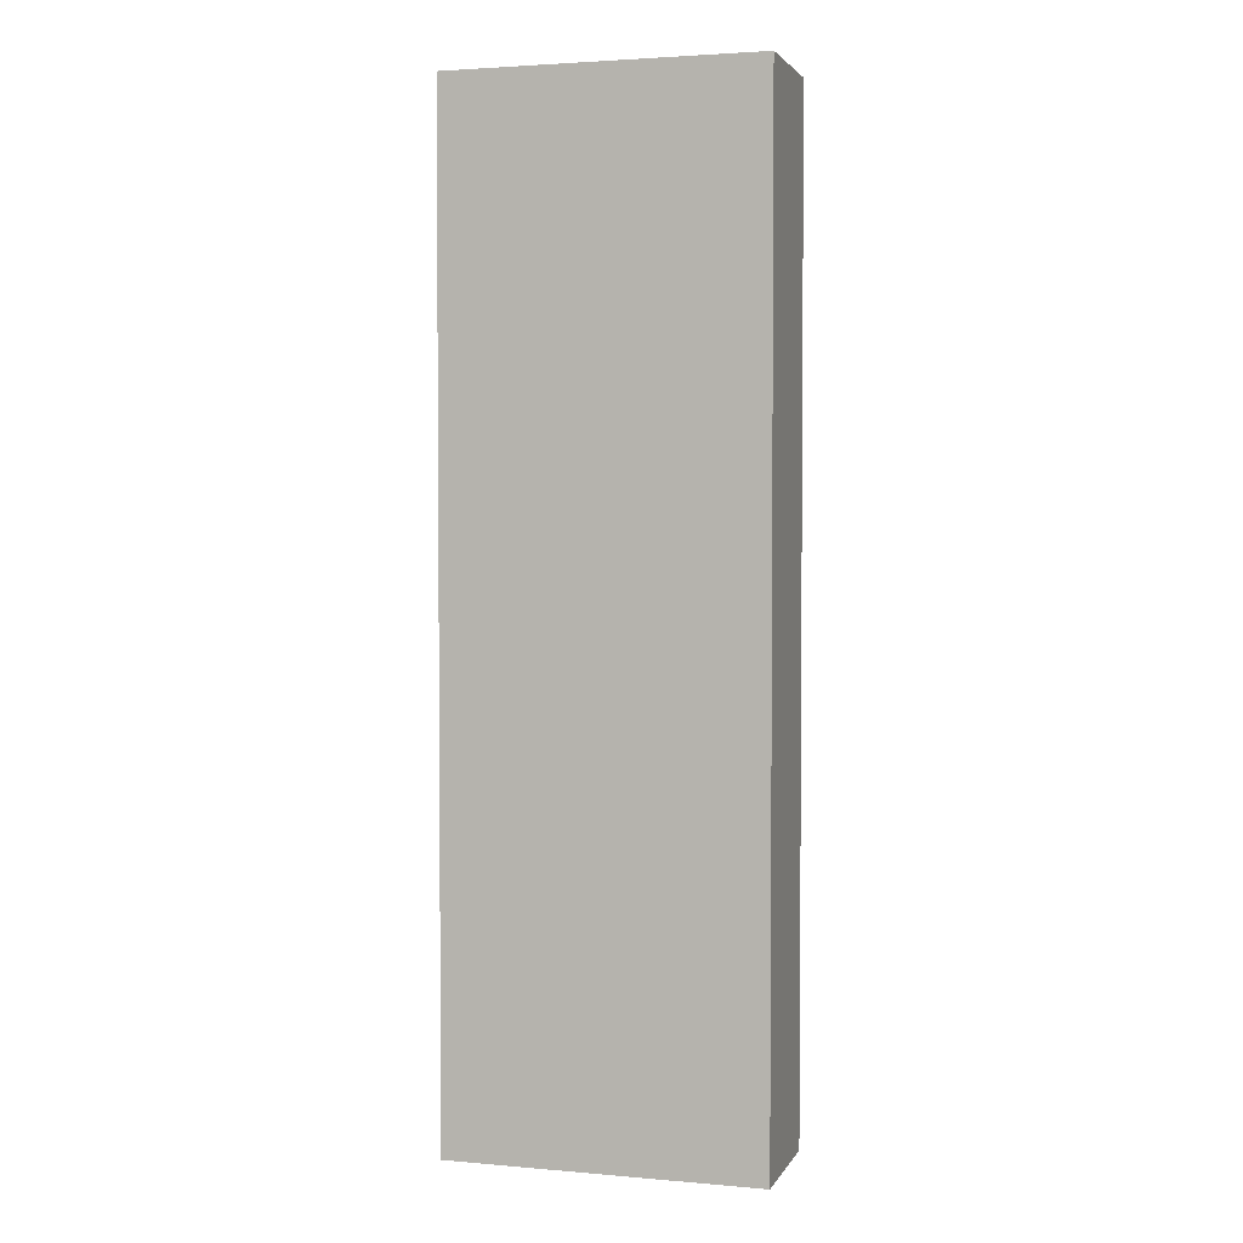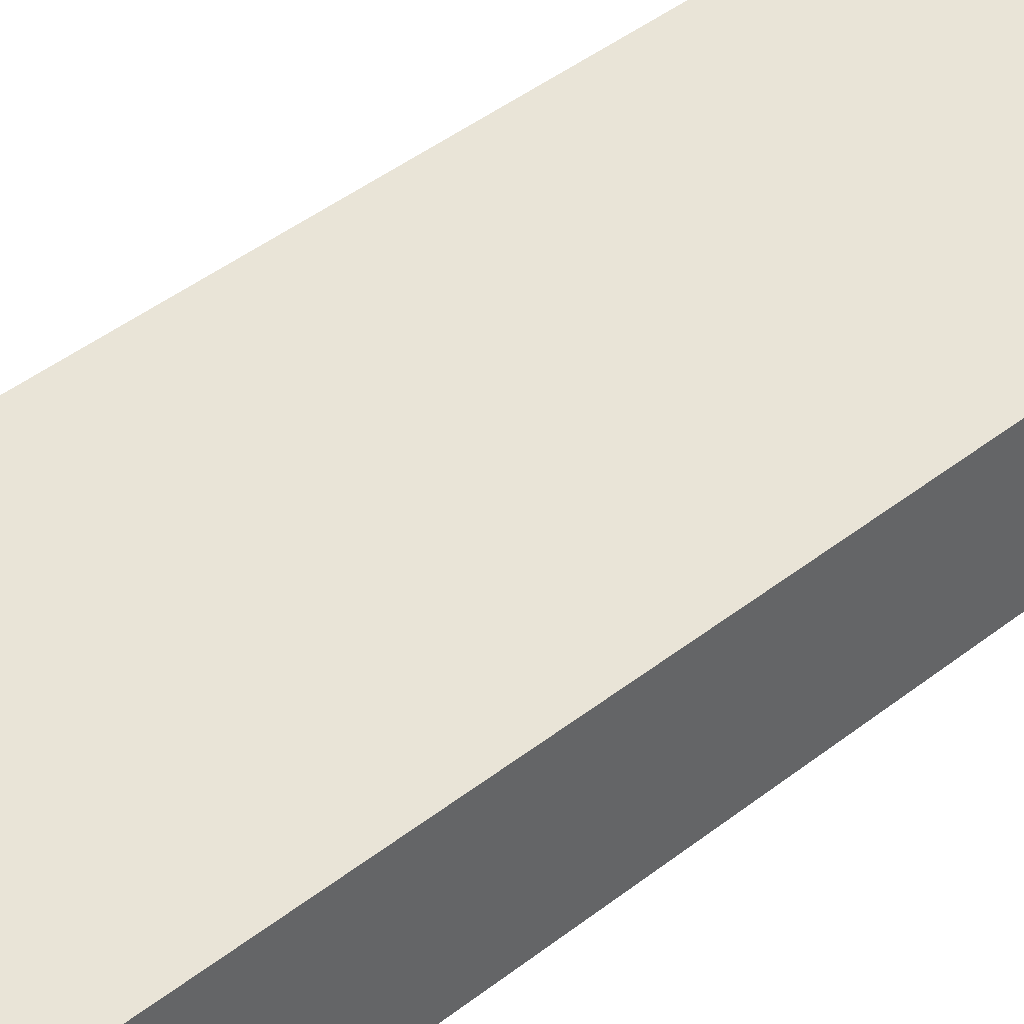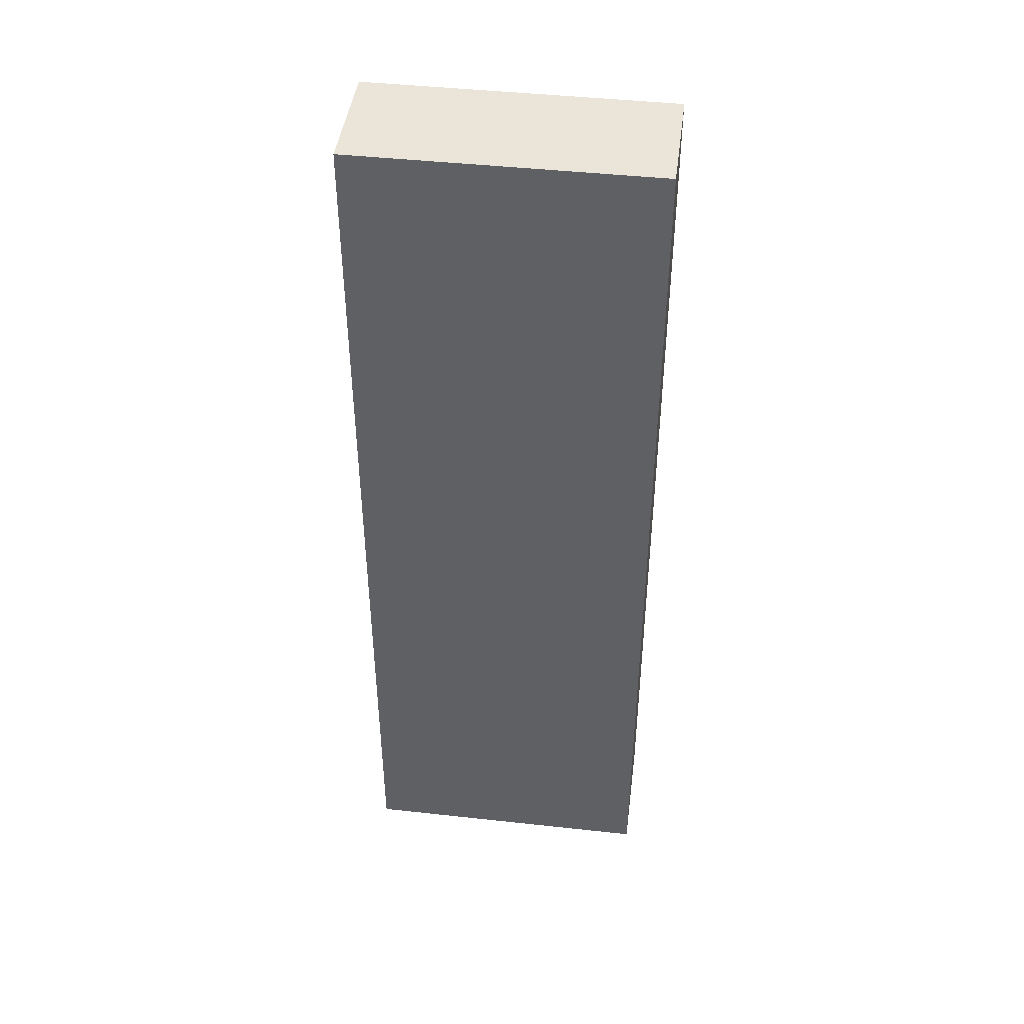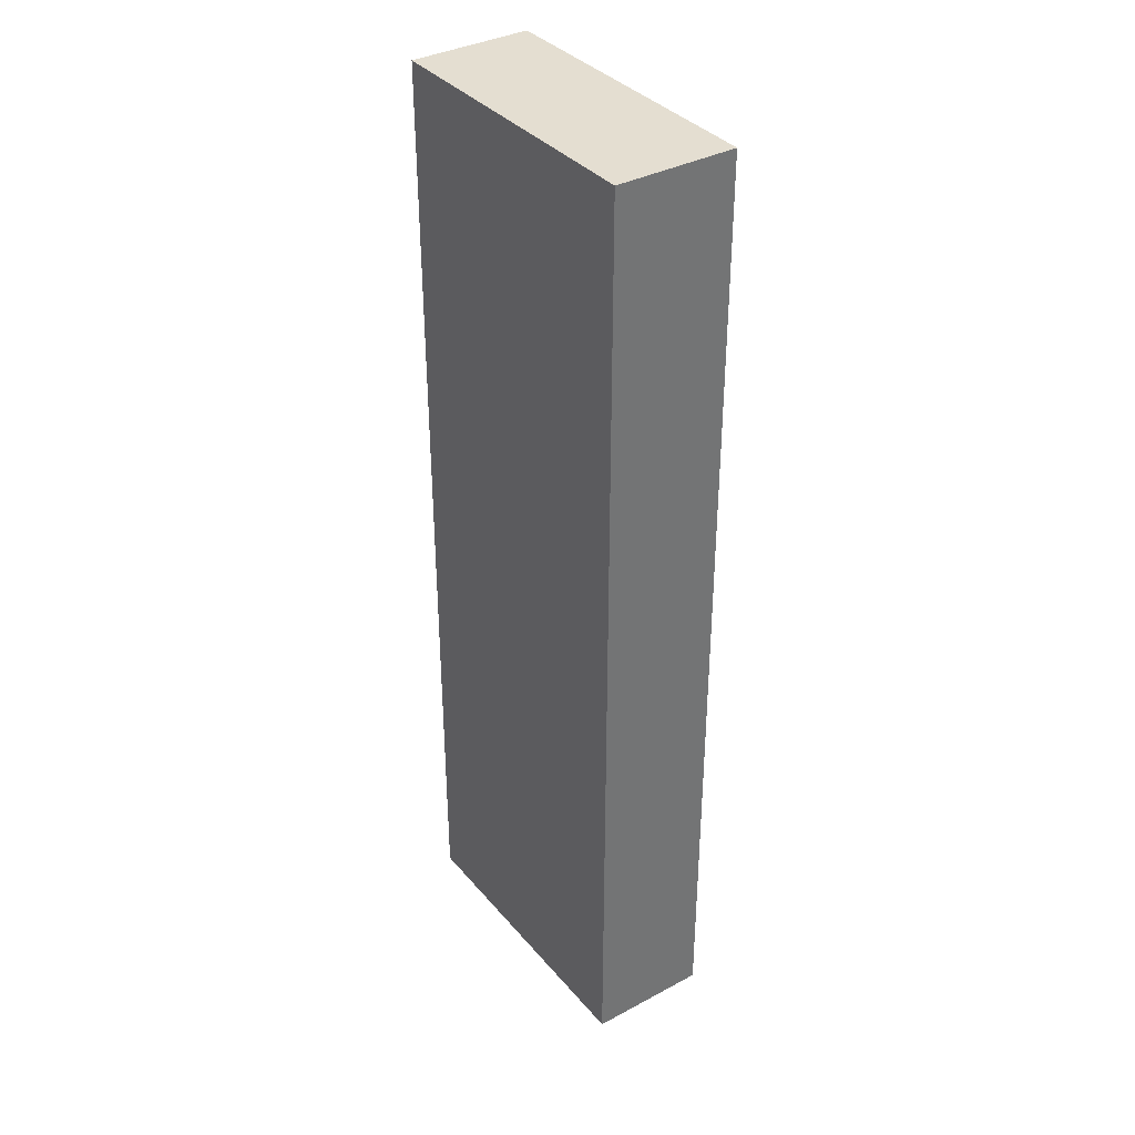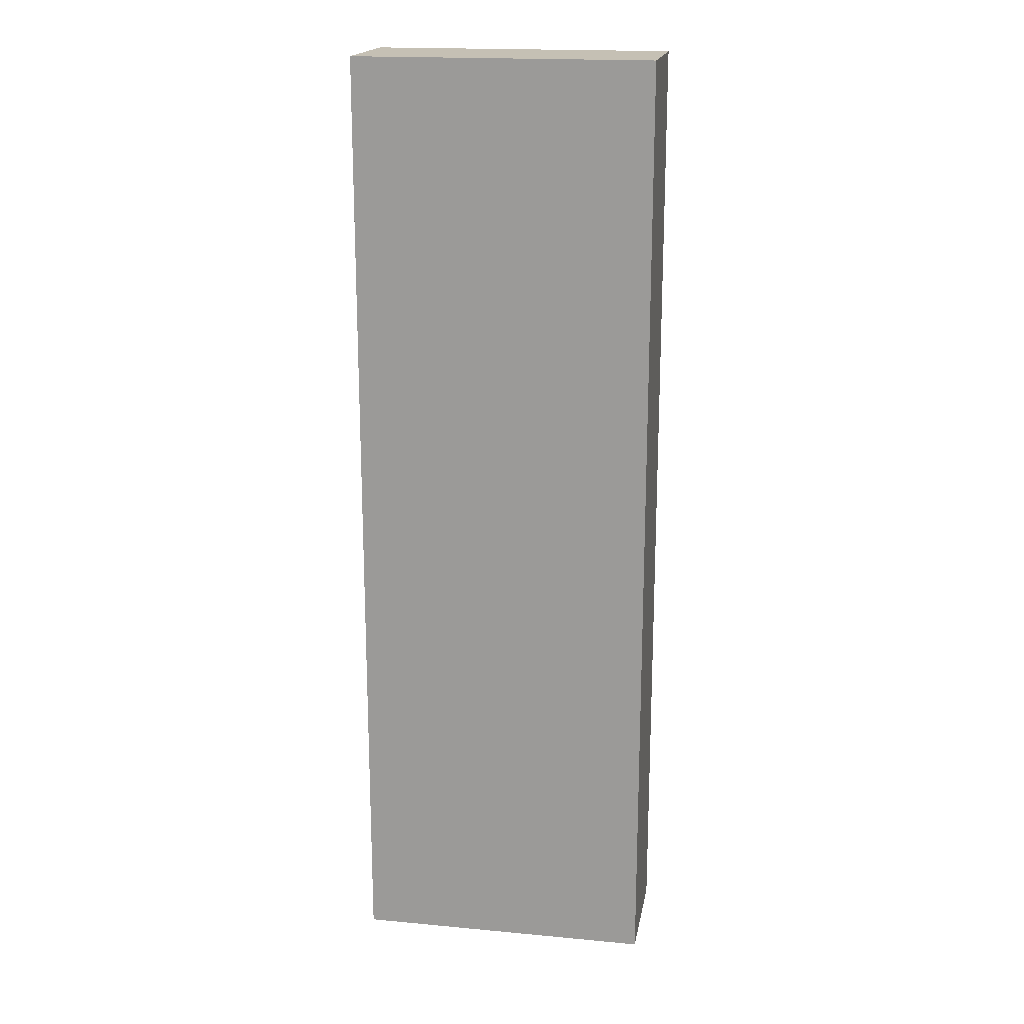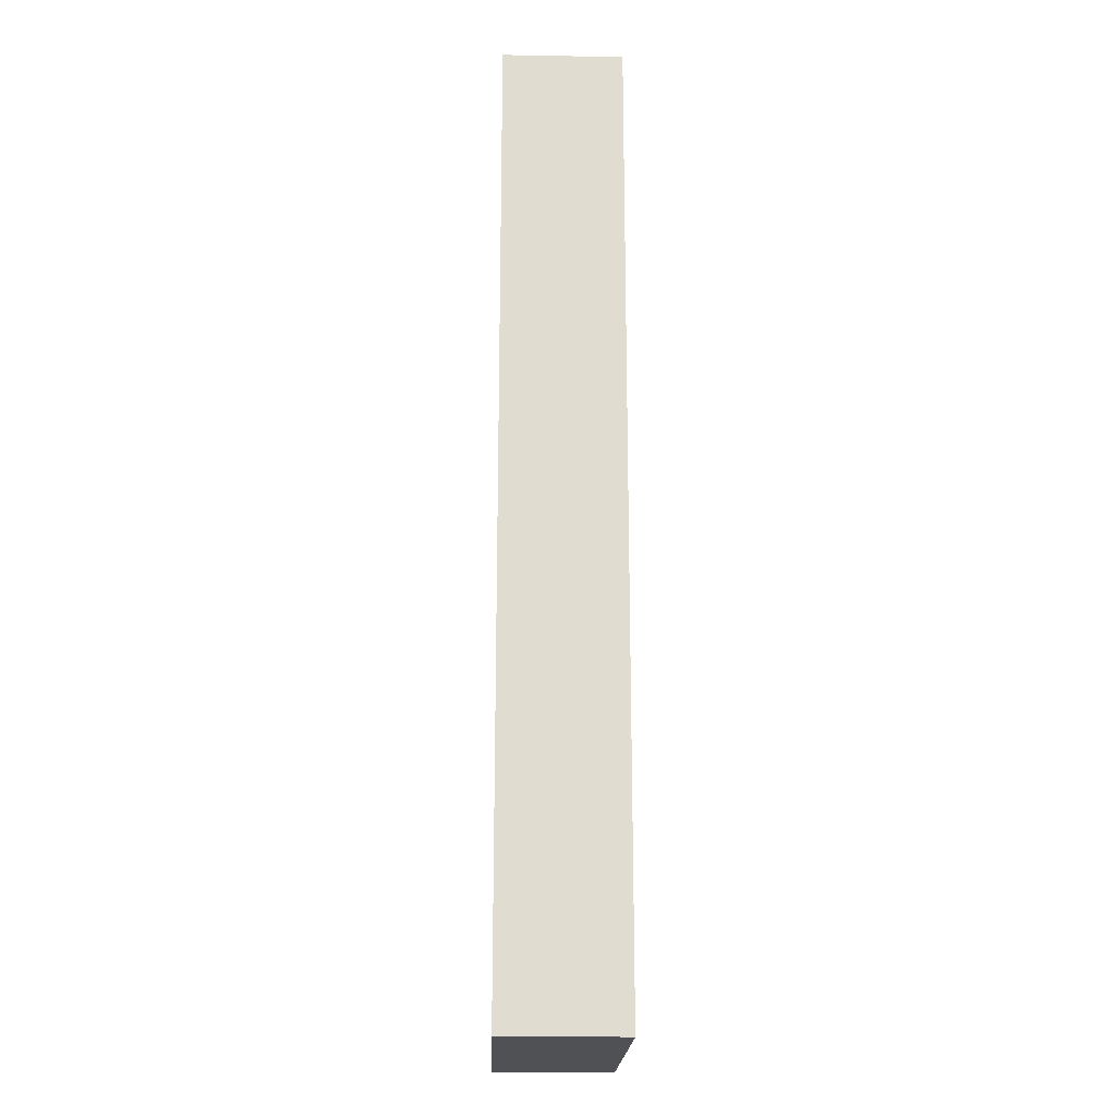
<metadata>
{"format":"obj","ext":"obj","renderer":"f3d","projection":"perspective","resolution":1024,"background":"white","views":[{"elev":2.9,"azim":16.6,"up":"+Y"},{"elev":42.8,"azim":-133.1,"up":"+Z"},{"elev":44.6,"azim":-172.7,"up":"+Y"},{"elev":36.4,"azim":-124.8,"up":"+Y"},{"elev":18.4,"azim":10.2,"up":"+Y"},{"elev":-20.1,"azim":88.2,"up":"+Y"}]}
</metadata>
<code>
v 4.128 0 0.635
v 4.128 -10.16 0.635
v 4.128 -10.16 -0.635
v 4.128 0 -0.635
v 0.9525 0 0.635
v 4.128 0 0.635
v 4.128 0 -0.635
v 0.9525 0 -0.635
v 0.9525 -10.16 -0.635
v 0.9525 0 -0.635
v 4.128 0 -0.635
v 4.128 -10.16 -0.635
v 4.128 -10.16 0.635
v 0.9525 -10.16 0.635
v 0.9525 -10.16 -0.635
v 4.128 -10.16 -0.635
v 0.9525 0 0.635
v 0.9525 -10.16 0.635
v 4.128 -10.16 0.635
v 4.128 0 0.635
v 0.9525 -10.16 0.635
v 0.9525 0 0.635
v 0.9525 0 -0.635
v 0.9525 -10.16 -0.635
f 1 2 4
f 4 2 3
f 5 6 8
f 8 6 7
f 10 11 9
f 9 11 12
f 13 14 16
f 16 14 15
f 18 19 17
f 17 19 20
f 21 22 24
f 24 22 23

</code>
